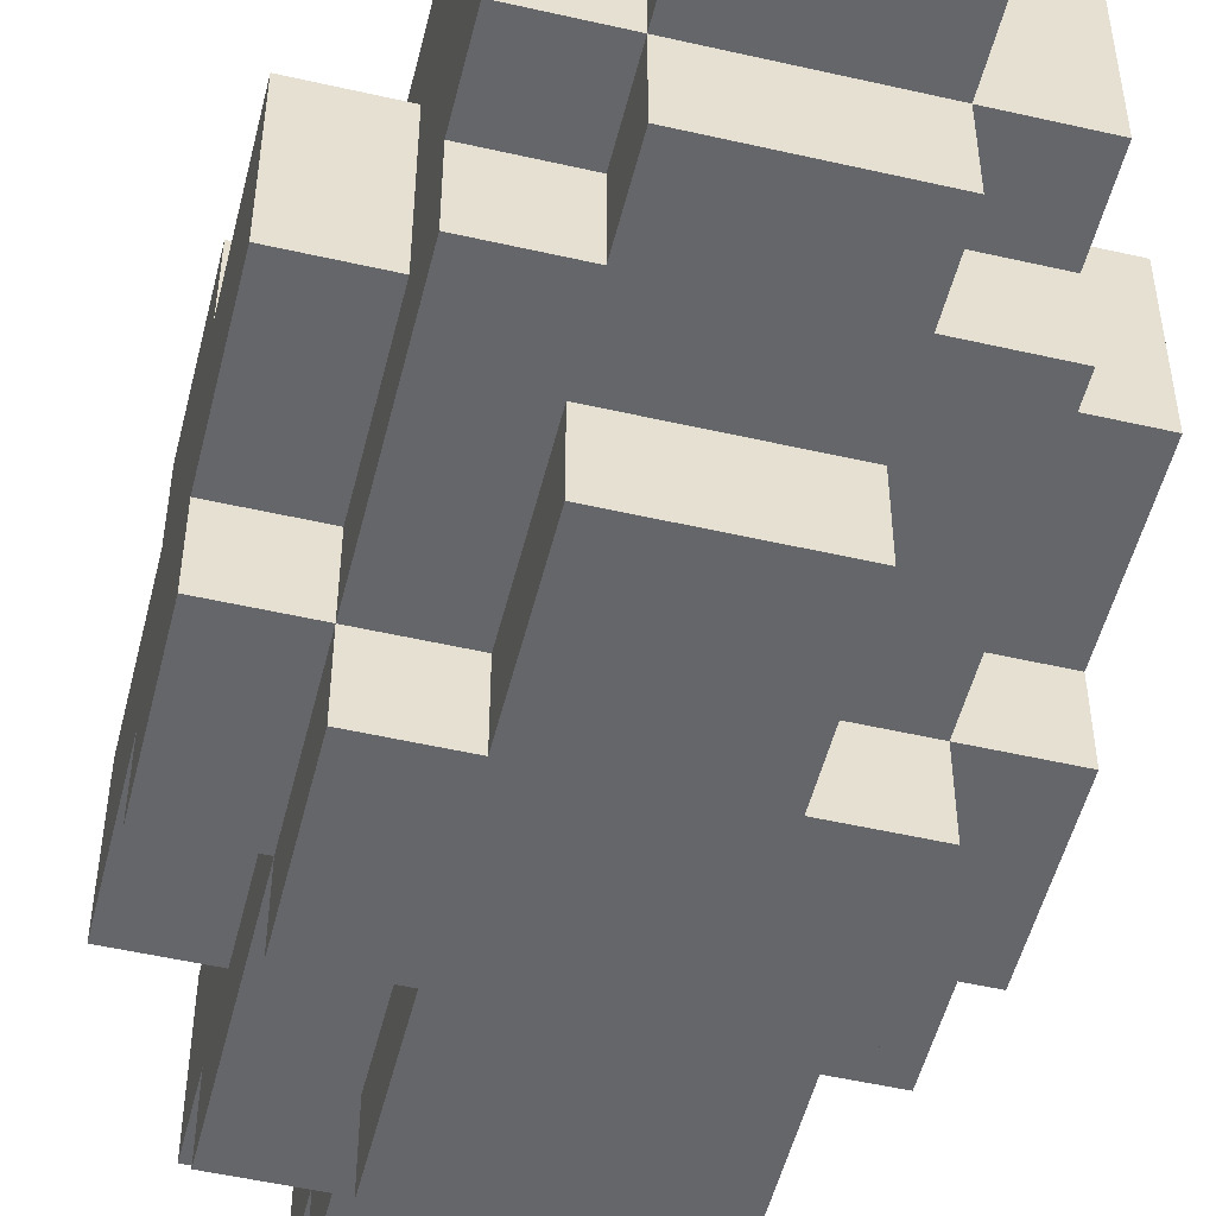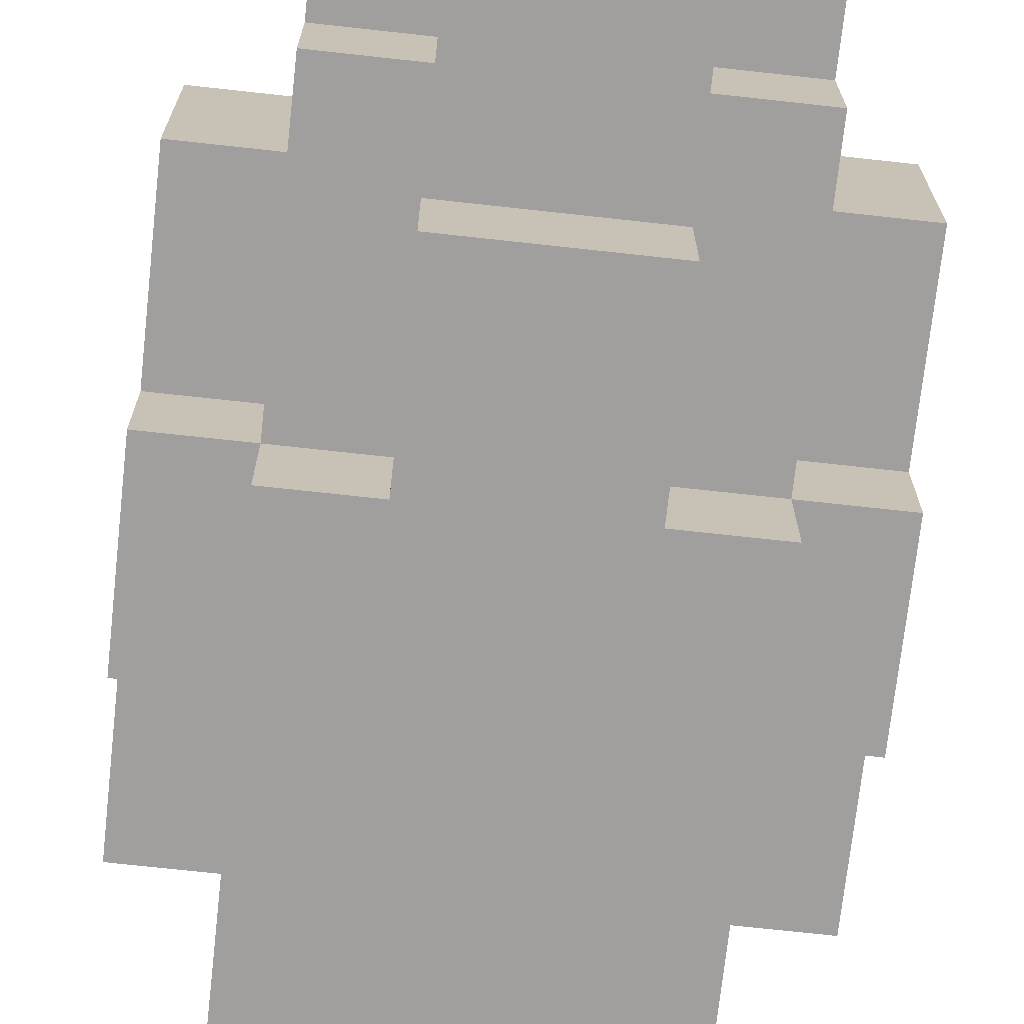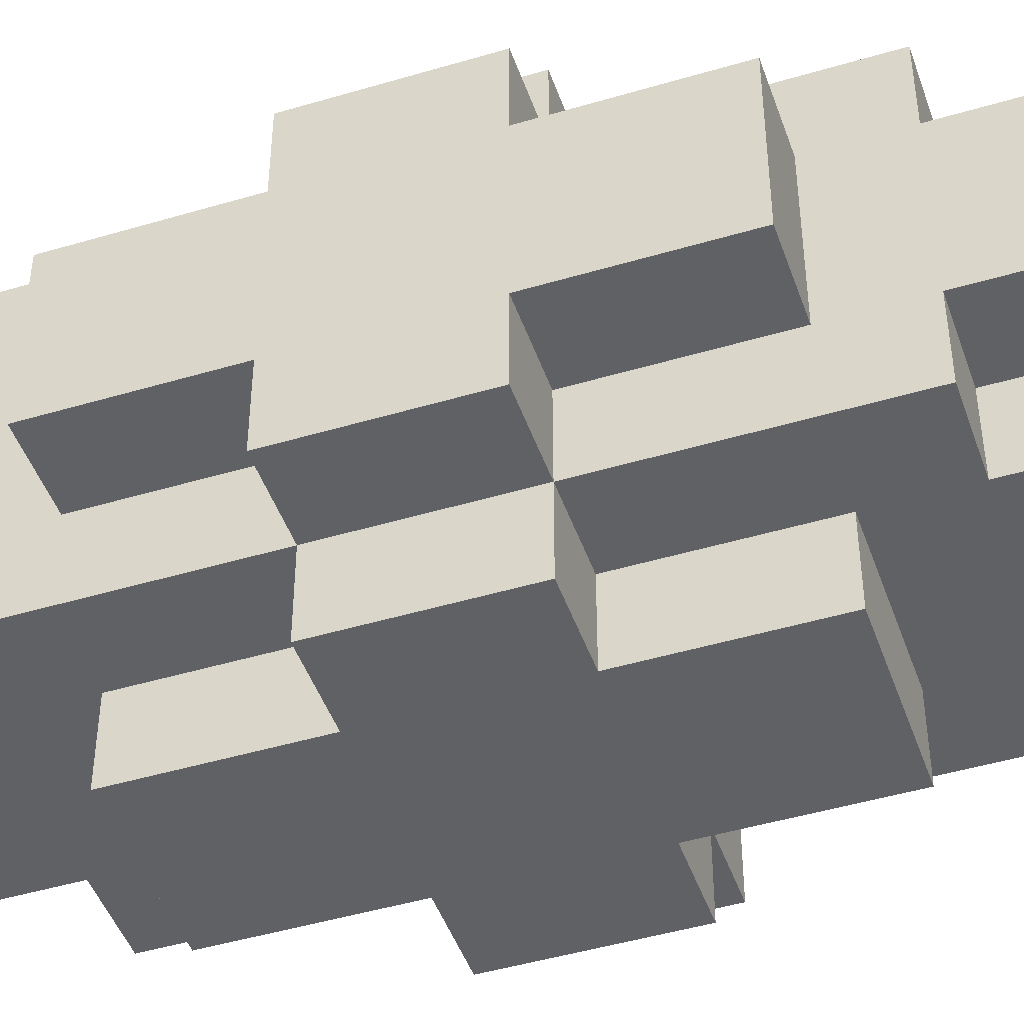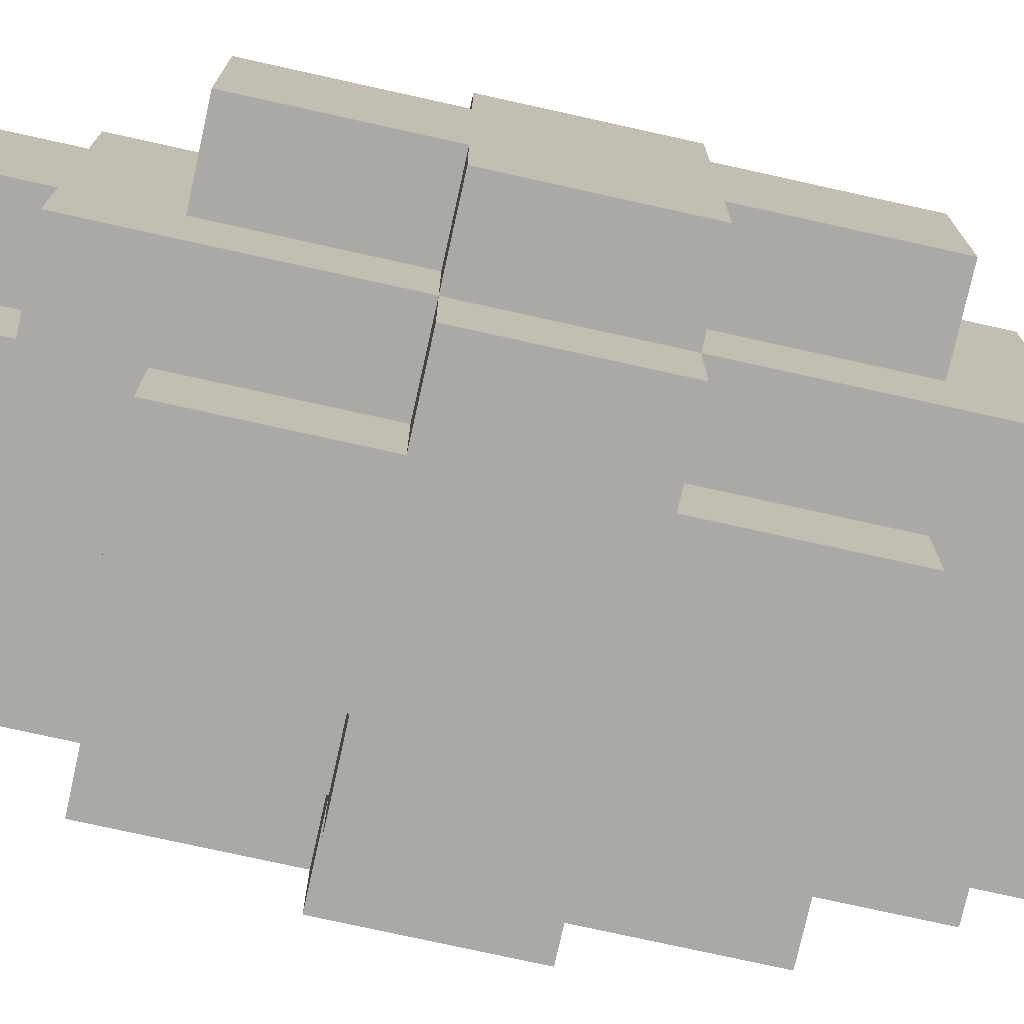
<metadata>
{"format":"obj","ext":"obj","renderer":"f3d","projection":"perspective","resolution":1024,"background":"white","views":[{"elev":-51.8,"azim":-13.9,"up":"+Z"},{"elev":-71.4,"azim":-6.3,"up":"+Z"},{"elev":-46.3,"azim":-71.2,"up":"+Z"},{"elev":-75.6,"azim":77.5,"up":"+Z"}]}
</metadata>
<code>
o ObjObject.001
v -0.3 -0.1 0.1
v -0.3 -0.3 -0.1
v -0.3 -0.3 0.1
v -0.3 -0.1 -0.1
v -0.3 0.1 0.2
v -0.3 -0.1 0.2
v -0.3 -0.1 -0.2
v -0.3 0.1 0.1
v -0.3 0.1 -0.1
v -0.3 0.1 -0.2
v -0.3 0.3 0.1
v -0.3 0.3 -0.1
v -0.2 -0.4 0.1
v -0.2 -0.5 -0.1
v -0.2 -0.5 0.1
v -0.2 -0.4 -0.1
v -0.2 -0.3 0.1
v -0.2 -0.4 0.2
v -0.2 -0.4 -0.2
v -0.2 -0.3 -0.1
v -0.2 -0.1 0.2
v -0.2 -0.1 0.1
v -0.2 -0.1 -0.1
v -0.2 -0.1 -0.2
v -0.2 0.1 0.3
v -0.2 -0.1 0.3
v -0.2 0.1 0.2
v -0.2 0.1 -0.2
v -0.2 -0.1 -0.3
v -0.2 0.1 -0.3
v -0.2 0.3 0.1
v -0.2 0.1 0.1
v -0.2 0.3 -0.1
v -0.2 0.1 -0.1
v -0.2 0.4 0.2
v -0.2 0.4 0.1
v -0.2 0.4 -0.1
v -0.2 0.4 -0.2
v -0.2 0.5 0.1
v -0.2 0.5 -0.1
v -0.1 -0.5 0.1
v -0.1 -0.6 -0.1
v -0.1 -0.6 0.1
v -0.1 -0.5 -0.1
v -0.1 -0.4 0.2
v -0.1 -0.5 0.2
v -0.1 -0.4 0.1
v -0.1 -0.4 -0.1
v -0.1 -0.5 -0.2
v -0.1 -0.4 -0.2
v -0.1 -0.1 0.3
v -0.1 -0.3 0.2
v -0.1 -0.3 0.3
v -0.1 -0.1 0.2
v -0.1 -0.1 -0.2
v -0.1 -0.3 -0.3
v -0.1 -0.3 -0.2
v -0.1 -0.1 -0.3
v -0.1 0.3 0.3
v -0.1 0.1 0.2
v -0.1 0.1 0.3
v -0.1 0.3 0.2
v -0.1 0.3 -0.2
v -0.1 0.1 -0.3
v -0.1 0.1 -0.2
v -0.1 0.3 -0.3
v -0.1 0.5 0.2
v -0.1 0.4 0.1
v -0.1 0.4 0.2
v -0.1 0.5 0.1
v -0.1 0.5 -0.1
v -0.1 0.4 -0.2
v -0.1 0.4 -0.1
v -0.1 0.5 -0.2
v -0.1 0.6 0.1
v -0.1 0.6 -0.1
v 0.1 -0.6 0.1
v 0.1 -0.6 -0.1
v 0.1 -0.5 0.1
v 0.1 -0.5 -0.1
v 0.1 -0.5 0.2
v 0.1 -0.4 0.2
v 0.1 -0.4 0.1
v 0.1 -0.5 -0.2
v 0.1 -0.4 -0.1
v 0.1 -0.4 -0.2
v 0.1 -0.3 0.3
v 0.1 -0.3 0.2
v 0.1 -0.1 0.3
v 0.1 -0.1 0.2
v 0.1 -0.3 -0.2
v 0.1 -0.3 -0.3
v 0.1 -0.1 -0.2
v 0.1 -0.1 -0.3
v 0.1 0.1 0.3
v 0.1 0.1 0.2
v 0.1 0.3 0.3
v 0.1 0.3 0.2
v 0.1 0.1 -0.2
v 0.1 0.1 -0.3
v 0.1 0.3 -0.2
v 0.1 0.3 -0.3
v 0.1 0.4 0.2
v 0.1 0.4 0.1
v 0.1 0.5 0.2
v 0.1 0.5 0.1
v 0.1 0.4 -0.1
v 0.1 0.4 -0.2
v 0.1 0.5 -0.1
v 0.1 0.5 -0.2
v 0.1 0.6 0.1
v 0.1 0.6 -0.1
v 0.2 -0.5 0.1
v 0.2 -0.5 -0.1
v 0.2 -0.4 0.1
v 0.2 -0.4 -0.1
v 0.2 -0.4 0.2
v 0.2 -0.3 0.1
v 0.2 -0.4 -0.2
v 0.2 -0.3 -0.1
v 0.2 -0.1 0.2
v 0.2 -0.1 0.1
v 0.2 -0.1 -0.1
v 0.2 -0.1 -0.2
v 0.2 -0.1 0.3
v 0.2 0.1 0.3
v 0.2 0.1 0.2
v 0.2 -0.1 -0.3
v 0.2 0.1 -0.2
v 0.2 0.1 -0.3
v 0.2 0.1 0.1
v 0.2 0.3 0.1
v 0.2 0.1 -0.1
v 0.2 0.3 -0.1
v 0.2 0.4 0.2
v 0.2 0.4 0.1
v 0.2 0.4 -0.1
v 0.2 0.4 -0.2
v 0.2 0.5 0.1
v 0.2 0.5 -0.1
v 0.3 -0.3 0.1
v 0.3 -0.3 -0.1
v 0.3 -0.1 0.1
v 0.3 -0.1 -0.1
v 0.3 -0.1 0.2
v 0.3 0.1 0.2
v 0.3 -0.1 -0.2
v 0.3 0.1 0.1
v 0.3 0.1 -0.1
v 0.3 0.1 -0.2
v 0.3 0.3 0.1
v 0.3 0.3 -0.1
v -0.1 -0.1 0.3
v -0.2 0.1 0.3
v -0.2 -0.1 0.3
v -0.1 0.1 0.3
v 0.1 -0.3 0.3
v -0.1 -0.3 0.3
v -0.1 0.3 0.3
v 0.1 -0.1 0.3
v 0.1 0.1 0.3
v 0.1 0.3 0.3
v 0.2 -0.1 0.3
v 0.2 0.1 0.3
v -0.2 -0.1 0.2
v -0.3 0.1 0.2
v -0.3 -0.1 0.2
v -0.2 0.1 0.2
v -0.1 -0.4 0.2
v -0.2 -0.4 0.2
v -0.1 -0.3 0.2
v -0.1 -0.1 0.2
v -0.1 0.1 0.2
v -0.2 0.4 0.2
v -0.1 0.3 0.2
v -0.1 0.4 0.2
v 0.1 -0.5 0.2
v -0.1 -0.5 0.2
v 0.1 -0.4 0.2
v 0.1 -0.3 0.2
v 0.1 0.3 0.2
v -0.1 0.5 0.2
v 0.1 0.4 0.2
v 0.1 0.5 0.2
v 0.2 -0.4 0.2
v 0.1 -0.1 0.2
v 0.2 -0.1 0.2
v 0.2 0.1 0.2
v 0.1 0.1 0.2
v 0.2 0.4 0.2
v 0.3 -0.1 0.2
v 0.3 0.1 0.2
v -0.2 -0.3 0.1
v -0.3 -0.1 0.1
v -0.3 -0.3 0.1
v -0.2 -0.1 0.1
v -0.2 0.1 0.1
v -0.3 0.3 0.1
v -0.3 0.1 0.1
v -0.2 0.3 0.1
v -0.1 -0.5 0.1
v -0.2 -0.4 0.1
v -0.2 -0.5 0.1
v -0.1 -0.4 0.1
v -0.1 0.4 0.1
v -0.2 0.5 0.1
v -0.2 0.4 0.1
v -0.1 0.5 0.1
v 0.1 -0.6 0.1
v -0.1 -0.6 0.1
v 0.1 -0.5 0.1
v 0.1 0.5 0.1
v -0.1 0.6 0.1
v 0.1 0.6 0.1
v 0.2 -0.5 0.1
v 0.1 -0.4 0.1
v 0.2 -0.4 0.1
v 0.2 0.4 0.1
v 0.1 0.4 0.1
v 0.2 0.5 0.1
v 0.3 -0.3 0.1
v 0.2 -0.1 0.1
v 0.2 -0.3 0.1
v 0.3 -0.1 0.1
v 0.3 0.1 0.1
v 0.2 0.3 0.1
v 0.2 0.1 0.1
v 0.3 0.3 0.1
v -0.3 -0.3 -0.1
v -0.3 -0.1 -0.1
v -0.2 -0.3 -0.1
v -0.2 -0.1 -0.1
v -0.3 0.1 -0.1
v -0.3 0.3 -0.1
v -0.2 0.1 -0.1
v -0.2 0.3 -0.1
v -0.2 -0.5 -0.1
v -0.2 -0.4 -0.1
v -0.1 -0.5 -0.1
v -0.1 -0.4 -0.1
v -0.2 0.4 -0.1
v -0.2 0.5 -0.1
v -0.1 0.4 -0.1
v -0.1 0.5 -0.1
v -0.1 -0.6 -0.1
v 0.1 -0.6 -0.1
v 0.1 -0.5 -0.1
v -0.1 0.6 -0.1
v 0.1 0.5 -0.1
v 0.1 0.6 -0.1
v 0.1 -0.4 -0.1
v 0.2 -0.5 -0.1
v 0.2 -0.4 -0.1
v 0.1 0.4 -0.1
v 0.2 0.4 -0.1
v 0.2 0.5 -0.1
v 0.2 -0.3 -0.1
v 0.2 -0.1 -0.1
v 0.3 -0.3 -0.1
v 0.3 -0.1 -0.1
v 0.2 0.1 -0.1
v 0.2 0.3 -0.1
v 0.3 0.1 -0.1
v 0.3 0.3 -0.1
v -0.3 -0.1 -0.2
v -0.3 0.1 -0.2
v -0.2 -0.1 -0.2
v -0.2 0.1 -0.2
v -0.2 -0.4 -0.2
v -0.1 -0.4 -0.2
v -0.1 -0.3 -0.2
v -0.1 -0.1 -0.2
v -0.2 0.4 -0.2
v -0.1 0.1 -0.2
v -0.1 0.3 -0.2
v -0.1 0.4 -0.2
v -0.1 -0.5 -0.2
v 0.1 -0.5 -0.2
v 0.1 -0.4 -0.2
v 0.1 -0.3 -0.2
v -0.1 0.5 -0.2
v 0.1 0.3 -0.2
v 0.1 0.4 -0.2
v 0.1 0.5 -0.2
v 0.1 -0.1 -0.2
v 0.2 -0.4 -0.2
v 0.2 -0.1 -0.2
v 0.2 0.1 -0.2
v 0.1 0.1 -0.2
v 0.2 0.4 -0.2
v 0.3 -0.1 -0.2
v 0.3 0.1 -0.2
v -0.2 -0.1 -0.3
v -0.2 0.1 -0.3
v -0.1 -0.1 -0.3
v -0.1 0.1 -0.3
v -0.1 -0.3 -0.3
v 0.1 -0.3 -0.3
v -0.1 0.3 -0.3
v 0.1 -0.1 -0.3
v 0.1 0.1 -0.3
v 0.1 0.3 -0.3
v 0.2 -0.1 -0.3
v 0.2 0.1 -0.3
v -0.1 -0.6 -0.1
v 0.1 -0.6 0.1
v -0.1 -0.6 0.1
v 0.1 -0.6 -0.1
v -0.1 -0.5 0.1
v 0.1 -0.5 0.2
v -0.1 -0.5 0.2
v 0.1 -0.5 0.1
v -0.2 -0.5 -0.1
v -0.2 -0.5 0.1
v -0.1 -0.5 -0.1
v 0.1 -0.5 -0.1
v 0.2 -0.5 0.1
v 0.2 -0.5 -0.1
v -0.1 -0.5 -0.2
v 0.1 -0.5 -0.2
v -0.2 -0.4 0.1
v -0.1 -0.4 0.2
v -0.2 -0.4 0.2
v -0.1 -0.4 0.1
v 0.1 -0.4 0.1
v 0.2 -0.4 0.2
v 0.1 -0.4 0.2
v 0.2 -0.4 0.1
v -0.2 -0.4 -0.2
v -0.1 -0.4 -0.1
v -0.2 -0.4 -0.1
v -0.1 -0.4 -0.2
v 0.1 -0.4 -0.2
v 0.2 -0.4 -0.1
v 0.1 -0.4 -0.1
v 0.2 -0.4 -0.2
v -0.1 -0.3 0.2
v 0.1 -0.3 0.3
v -0.1 -0.3 0.3
v 0.1 -0.3 0.2
v -0.3 -0.3 -0.1
v -0.2 -0.3 0.1
v -0.3 -0.3 0.1
v -0.2 -0.3 -0.1
v 0.2 -0.3 -0.1
v 0.3 -0.3 0.1
v 0.2 -0.3 0.1
v 0.3 -0.3 -0.1
v -0.1 -0.3 -0.3
v 0.1 -0.3 -0.2
v -0.1 -0.3 -0.2
v 0.1 -0.3 -0.3
v -0.2 -0.1 0.2
v -0.1 -0.1 0.3
v -0.2 -0.1 0.3
v -0.1 -0.1 0.2
v 0.1 -0.1 0.2
v 0.2 -0.1 0.3
v 0.1 -0.1 0.3
v 0.2 -0.1 0.2
v -0.3 -0.1 0.1
v -0.3 -0.1 0.2
v -0.2 -0.1 0.1
v 0.2 -0.1 0.1
v 0.3 -0.1 0.2
v 0.3 -0.1 0.1
v -0.3 -0.1 -0.2
v -0.2 -0.1 -0.1
v -0.3 -0.1 -0.1
v -0.2 -0.1 -0.2
v 0.2 -0.1 -0.2
v 0.3 -0.1 -0.1
v 0.2 -0.1 -0.1
v 0.3 -0.1 -0.2
v -0.2 -0.1 -0.3
v -0.1 -0.1 -0.2
v -0.1 -0.1 -0.3
v 0.1 -0.1 -0.3
v 0.1 -0.1 -0.2
v 0.2 -0.1 -0.3
v -0.2 0.1 0.3
v -0.1 0.1 0.3
v -0.2 0.1 0.2
v -0.1 0.1 0.2
v 0.1 0.1 0.3
v 0.2 0.1 0.3
v 0.1 0.1 0.2
v 0.2 0.1 0.2
v -0.3 0.1 0.2
v -0.3 0.1 0.1
v -0.2 0.1 0.1
v 0.3 0.1 0.2
v 0.2 0.1 0.1
v 0.3 0.1 0.1
v -0.3 0.1 -0.1
v -0.2 0.1 -0.1
v -0.3 0.1 -0.2
v -0.2 0.1 -0.2
v 0.2 0.1 -0.1
v 0.3 0.1 -0.1
v 0.2 0.1 -0.2
v 0.3 0.1 -0.2
v -0.1 0.1 -0.2
v -0.2 0.1 -0.3
v -0.1 0.1 -0.3
v 0.1 0.1 -0.2
v 0.1 0.1 -0.3
v 0.2 0.1 -0.3
v -0.1 0.3 0.3
v 0.1 0.3 0.3
v -0.1 0.3 0.2
v 0.1 0.3 0.2
v -0.3 0.3 0.1
v -0.2 0.3 0.1
v -0.3 0.3 -0.1
v -0.2 0.3 -0.1
v 0.2 0.3 0.1
v 0.3 0.3 0.1
v 0.2 0.3 -0.1
v 0.3 0.3 -0.1
v -0.1 0.3 -0.2
v 0.1 0.3 -0.2
v -0.1 0.3 -0.3
v 0.1 0.3 -0.3
v -0.2 0.4 0.2
v -0.1 0.4 0.2
v -0.2 0.4 0.1
v -0.1 0.4 0.1
v 0.1 0.4 0.2
v 0.2 0.4 0.2
v 0.1 0.4 0.1
v 0.2 0.4 0.1
v -0.2 0.4 -0.1
v -0.1 0.4 -0.1
v -0.2 0.4 -0.2
v -0.1 0.4 -0.2
v 0.1 0.4 -0.1
v 0.2 0.4 -0.1
v 0.1 0.4 -0.2
v 0.2 0.4 -0.2
v -0.1 0.5 0.2
v 0.1 0.5 0.2
v -0.1 0.5 0.1
v 0.1 0.5 0.1
v -0.2 0.5 0.1
v -0.2 0.5 -0.1
v -0.1 0.5 -0.1
v 0.2 0.5 0.1
v 0.1 0.5 -0.1
v 0.2 0.5 -0.1
v -0.1 0.5 -0.2
v 0.1 0.5 -0.2
v -0.1 0.6 0.1
v 0.1 0.6 0.1
v -0.1 0.6 -0.1
v 0.1 0.6 -0.1
f 1 2 3
f 4 2 1
f 5 1 6
f 5 7 4
f 5 4 1
f 8 7 5
f 9 7 8
f 10 7 9
f 11 9 8
f 12 9 11
f 13 14 15
f 16 14 13
f 17 13 18
f 17 19 16
f 17 16 13
f 20 19 17
f 21 17 18
f 22 17 21
f 23 19 20
f 24 19 23
f 25 21 26
f 27 21 25
f 28 29 24
f 30 29 28
f 31 32 27
f 33 28 34
f 35 31 27
f 35 33 31
f 36 33 35
f 37 28 33
f 37 33 36
f 38 28 37
f 39 37 36
f 40 37 39
f 41 42 43
f 44 42 41
f 45 41 46
f 47 41 45
f 48 49 44
f 50 49 48
f 51 52 53
f 54 52 51
f 55 56 57
f 58 56 55
f 59 60 61
f 62 60 59
f 63 64 65
f 66 64 63
f 67 68 69
f 70 68 67
f 71 72 73
f 74 72 71
f 75 71 70
f 76 71 75
f 77 78 79
f 79 78 80
f 81 79 82
f 82 79 83
f 80 84 85
f 85 84 86
f 87 88 89
f 89 88 90
f 91 92 93
f 93 92 94
f 95 96 97
f 97 96 98
f 99 100 101
f 101 100 102
f 103 104 105
f 105 104 106
f 107 108 109
f 109 108 110
f 106 109 111
f 111 109 112
f 113 114 115
f 115 114 116
f 117 115 118
f 116 119 118
f 115 116 118
f 118 119 120
f 117 118 121
f 121 118 122
f 120 119 123
f 123 119 124
f 125 121 126
f 126 121 127
f 124 128 129
f 129 128 130
f 127 131 132
f 133 129 134
f 127 132 135
f 132 134 135
f 135 134 136
f 134 129 137
f 136 134 137
f 137 129 138
f 136 137 139
f 139 137 140
f 141 142 143
f 143 142 144
f 145 143 146
f 144 147 146
f 143 144 146
f 146 147 148
f 148 147 149
f 149 147 150
f 148 149 151
f 151 149 152
f 153 154 155
f 156 154 153
f 157 153 158
f 157 159 156
f 157 156 153
f 160 159 157
f 161 159 160
f 162 159 161
f 163 161 160
f 164 161 163
f 165 166 167
f 168 166 165
f 169 165 170
f 171 165 169
f 172 165 171
f 173 174 168
f 175 174 173
f 176 174 175
f 177 169 178
f 177 171 169
f 179 171 177
f 180 171 179
f 181 182 176
f 181 176 175
f 183 182 181
f 184 182 183
f 185 186 180
f 185 180 179
f 187 186 185
f 188 183 181
f 188 181 189
f 190 183 188
f 191 188 187
f 192 188 191
f 193 194 195
f 196 194 193
f 197 198 199
f 200 198 197
f 201 202 203
f 204 202 201
f 205 206 207
f 208 206 205
f 209 201 210
f 211 201 209
f 212 213 208
f 214 213 212
f 215 216 211
f 217 216 215
f 218 212 219
f 220 212 218
f 221 222 223
f 224 222 221
f 225 226 227
f 228 226 225
f 229 230 231
f 231 230 232
f 233 234 235
f 235 234 236
f 237 238 239
f 239 238 240
f 241 242 243
f 243 242 244
f 245 239 246
f 246 239 247
f 244 248 249
f 249 248 250
f 247 251 252
f 252 251 253
f 254 249 255
f 255 249 256
f 257 258 259
f 259 258 260
f 261 262 263
f 263 262 264
f 265 266 267
f 267 266 268
f 269 267 270
f 270 267 271
f 271 267 272
f 268 273 274
f 274 273 275
f 275 273 276
f 277 270 278
f 270 271 278
f 278 271 279
f 279 271 280
f 276 281 282
f 275 276 282
f 282 281 283
f 283 281 284
f 280 285 286
f 279 280 286
f 286 285 287
f 282 283 288
f 289 282 288
f 288 283 290
f 287 288 291
f 291 288 292
f 293 294 295
f 295 294 296
f 297 295 298
f 296 299 298
f 295 296 298
f 298 299 300
f 300 299 301
f 301 299 302
f 300 301 303
f 303 301 304
f 305 306 307
f 308 306 305
f 309 310 311
f 312 310 309
f 313 309 314
f 315 309 313
f 316 317 312
f 318 317 316
f 319 316 315
f 320 316 319
f 321 322 323
f 324 322 321
f 325 326 327
f 328 326 325
f 329 330 331
f 332 330 329
f 333 334 335
f 336 334 333
f 337 338 339
f 340 338 337
f 341 342 343
f 344 342 341
f 345 346 347
f 348 346 345
f 349 350 351
f 352 350 349
f 353 354 355
f 356 354 353
f 357 358 359
f 360 358 357
f 361 353 362
f 363 353 361
f 364 365 360
f 366 365 364
f 367 368 369
f 370 368 367
f 371 372 373
f 374 372 371
f 375 376 370
f 377 376 375
f 378 371 379
f 380 371 378
f 381 382 383
f 383 382 384
f 385 386 387
f 387 386 388
f 389 383 390
f 390 383 391
f 388 392 393
f 393 392 394
f 395 396 397
f 397 396 398
f 399 400 401
f 401 400 402
f 398 403 404
f 404 403 405
f 406 401 407
f 407 401 408
f 409 410 411
f 411 410 412
f 413 414 415
f 415 414 416
f 417 418 419
f 419 418 420
f 421 422 423
f 423 422 424
f 425 426 427
f 427 426 428
f 429 430 431
f 431 430 432
f 433 434 435
f 435 434 436
f 437 438 439
f 439 438 440
f 441 442 443
f 443 442 444
f 445 443 446
f 446 443 447
f 444 448 449
f 449 448 450
f 447 449 451
f 451 449 452
f 453 454 455
f 455 454 456

</code>
